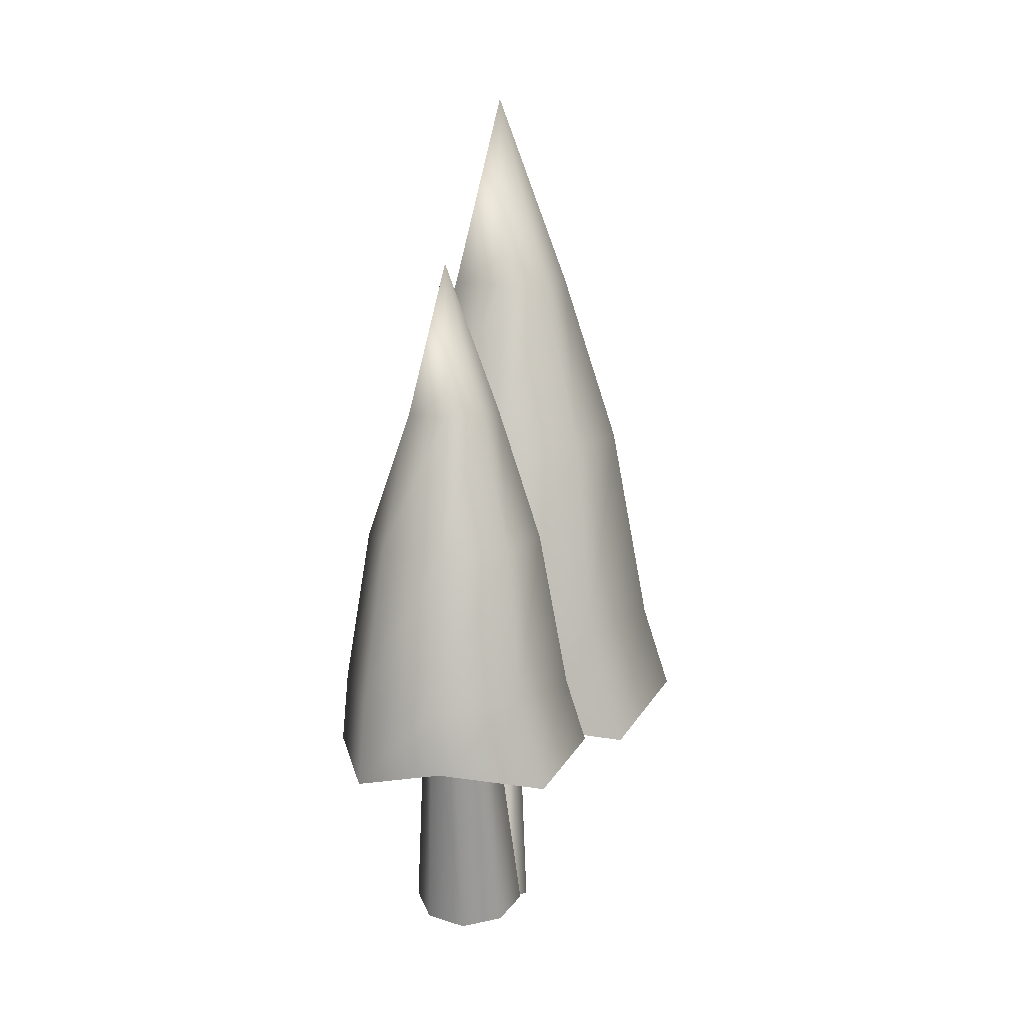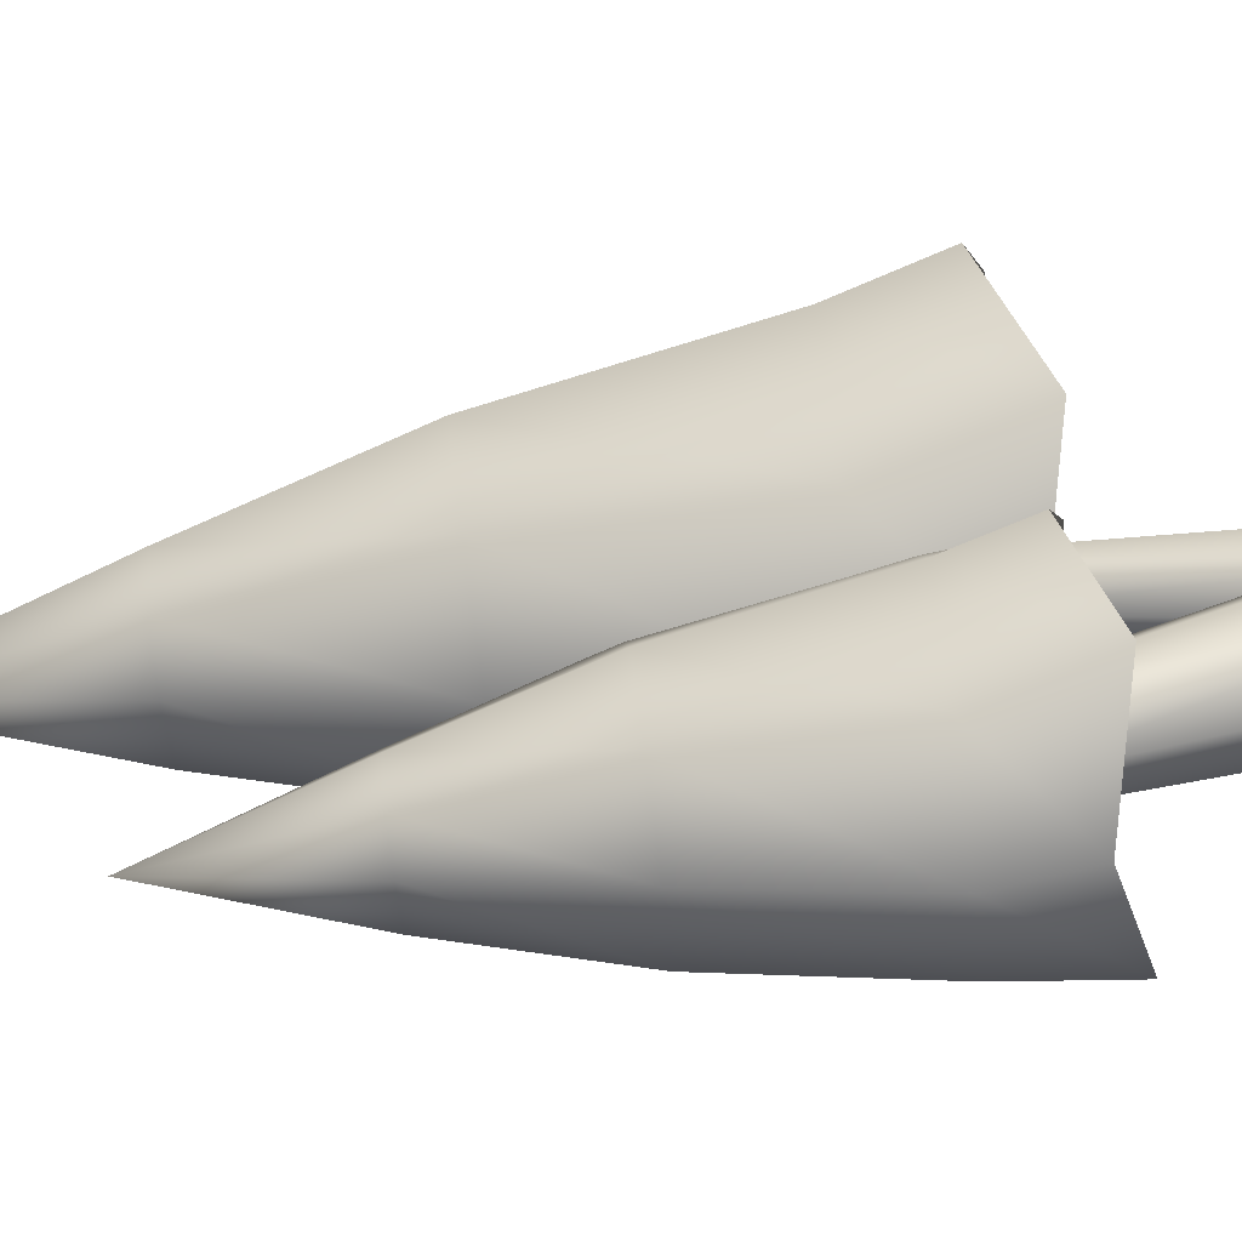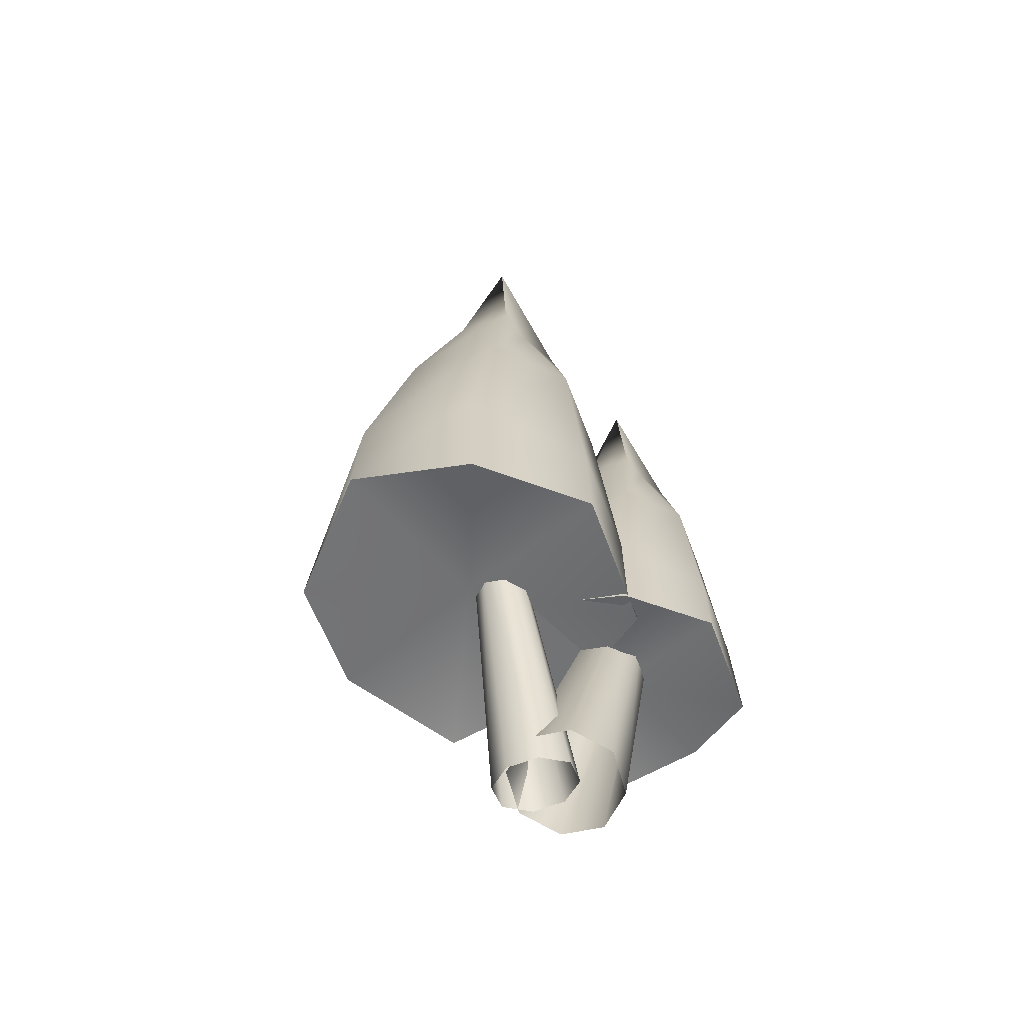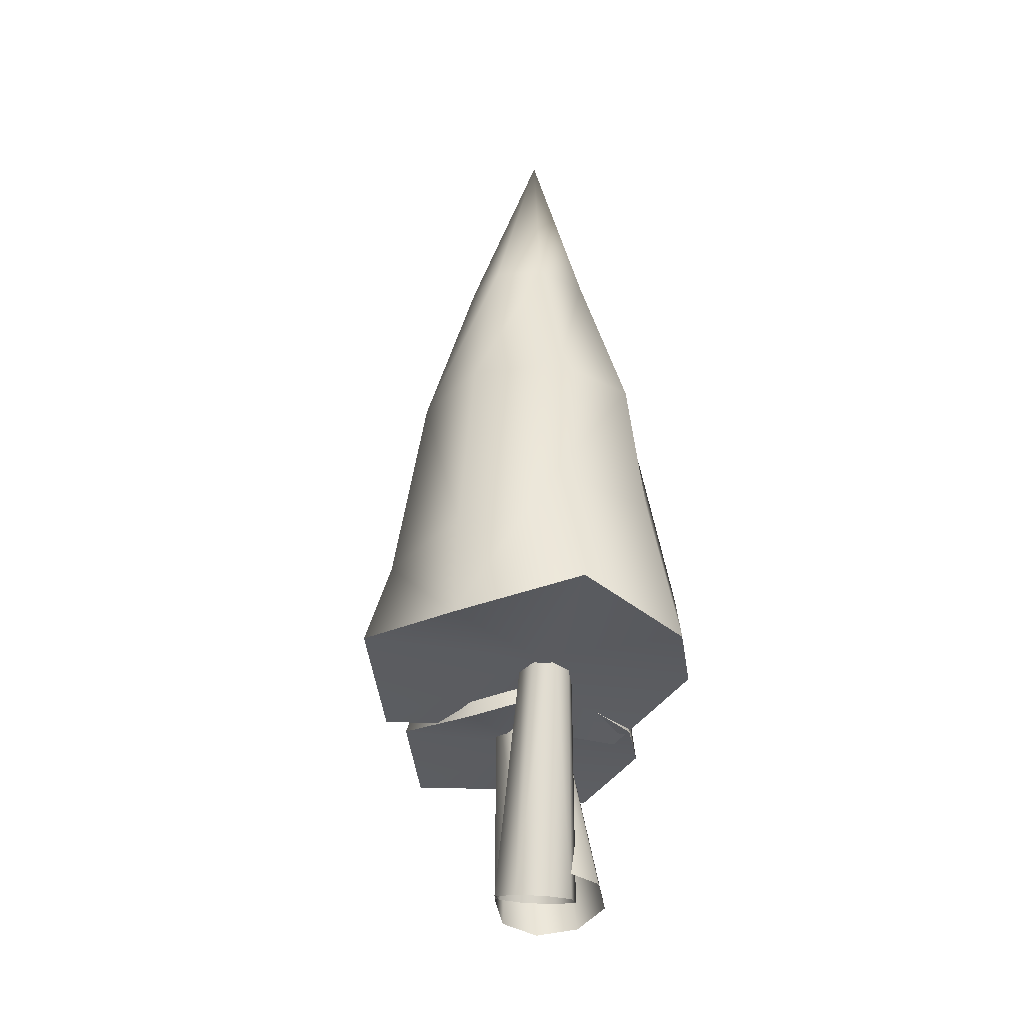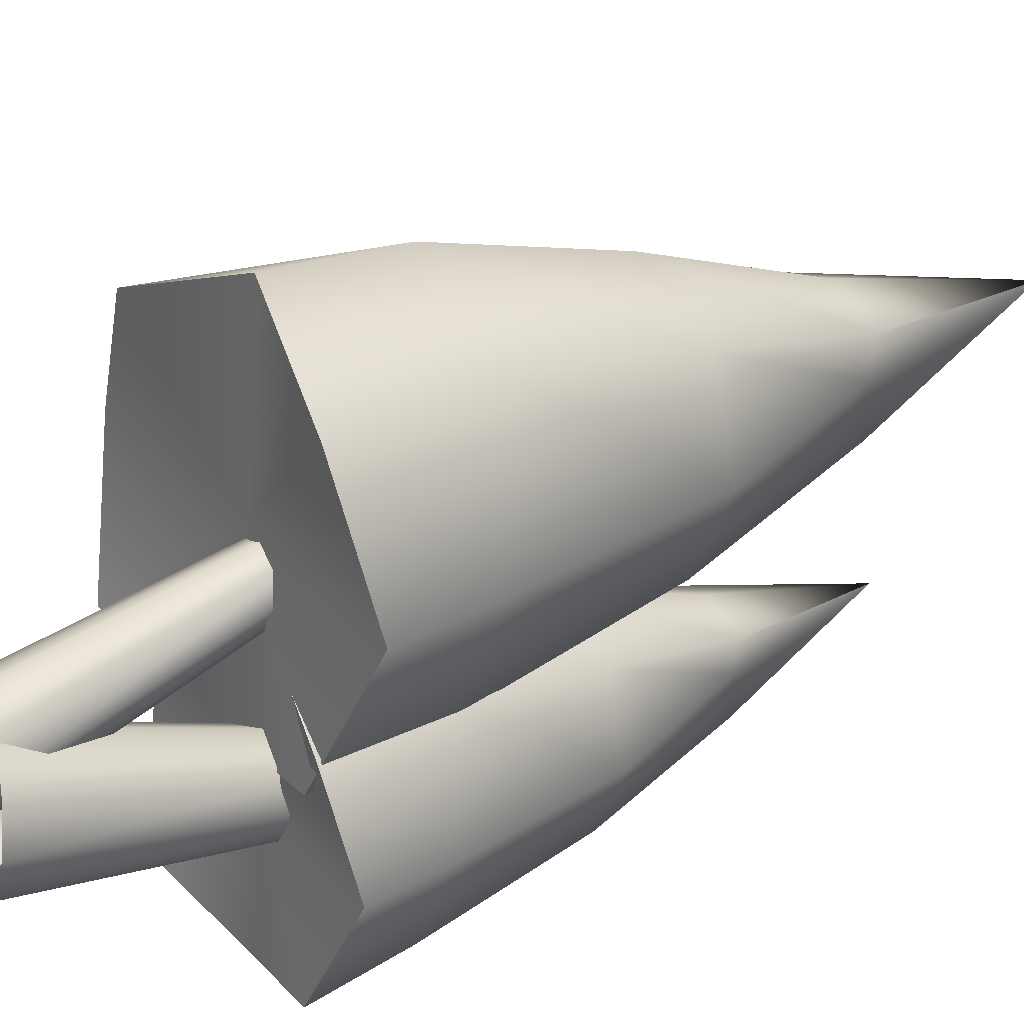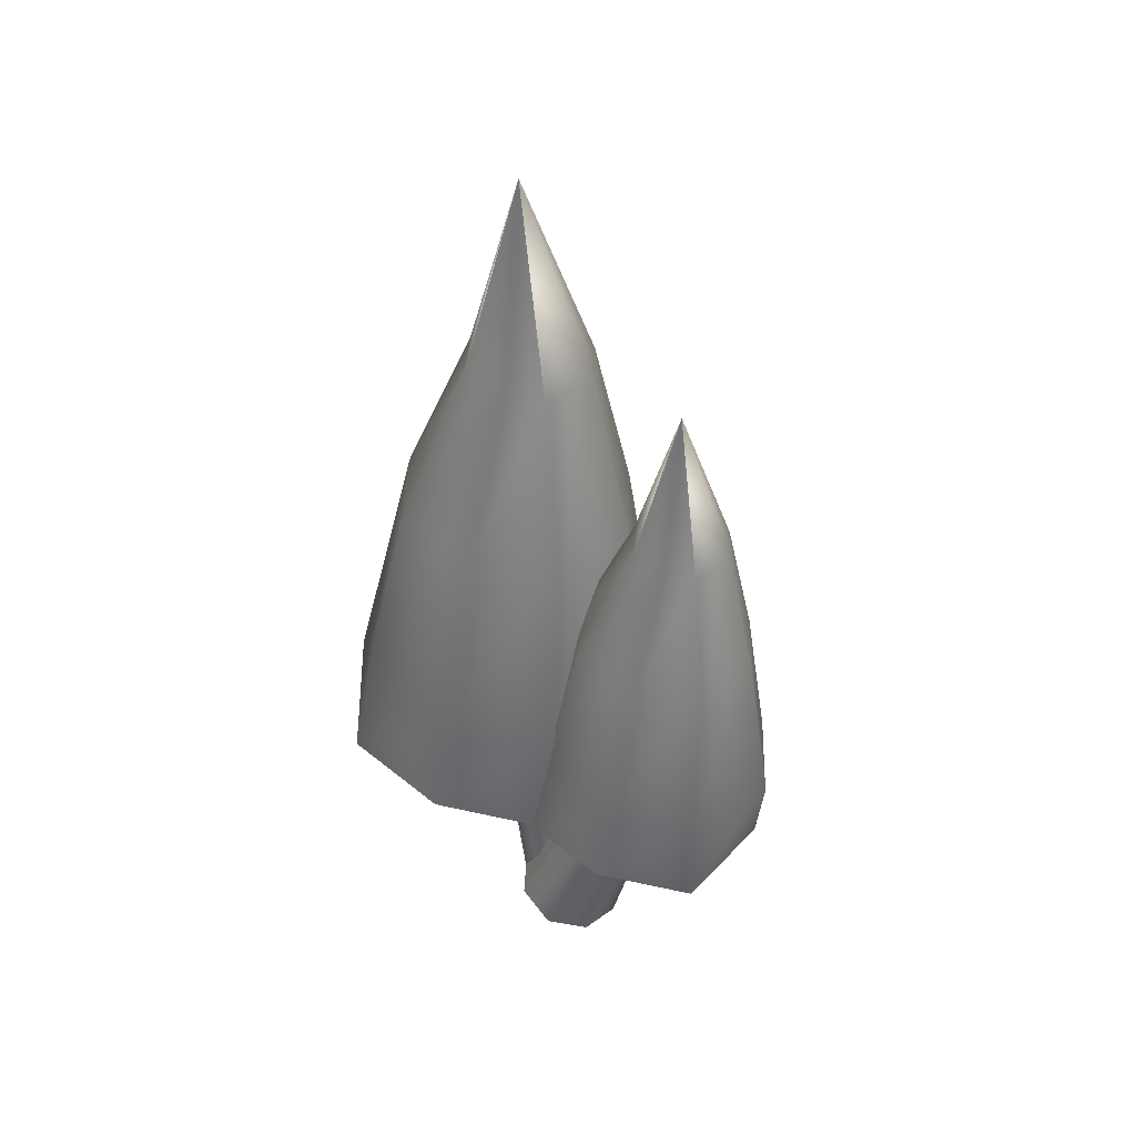
<metadata>
{"format":"obj","ext":"obj","renderer":"f3d","projection":"perspective","resolution":1024,"background":"white","views":[{"elev":7.8,"azim":-173.7,"up":"+Y"},{"elev":-64.9,"azim":-83.7,"up":"+Z"},{"elev":-53.1,"azim":42.5,"up":"+Y"},{"elev":-28.3,"azim":-14.7,"up":"+Y"},{"elev":32.2,"azim":54.1,"up":"+Z"},{"elev":42.7,"azim":114.1,"up":"+Y"}]}
</metadata>
<code>
o Pine_C
g Pine_C
v 13.13 49.68 -7.156
v 10.3 65.05 -12.28
v 5.401 64.32 -21.8
v 5.628 48.24 -25.34
v 16.28 49.08 -14.67
v 9.972 64.81 -15.77
v 13.17 48.48 -22.2
v 10.31 64.47 -19.66
v 19.5 30.73 -13.21
v -1.928 48.49 -22.24
v 20.29 22.48 -12.69
v 1.6 64.44 -20.24
v 16.2 19.55 -23.38
v 13.68 35.43 -3.892
v 5.598 65.2 -10.59
v 15.93 21.66 -2.069
v 5.587 23.08 -12.63
v 6.417 82.5 -15.76
v -1.965 49.68 -7.193
v -10.67 23.35 -13.24
v 5.729 22.04 -27.39
v -8.315 30.74 -13.28
v 1.416 64.95 -11.87
v -0.1471 64.65 -15.66
v -4.892 21.67 -2.12
v -3.541 30.55 -24.44
v -4.266 31.51 -3.463
v 15.45 29.95 -23.02
v -5.073 49.09 -14.73
v 5.615 24.3 2.525
v -6.432 19.62 -23.41
v 3.835 35.76 0.1439
v 6.303 30.23 -28.47
v 5.576 49.93 -4.057
v 0.737 -2.741 -7.159
v 2.604 28.55 -15.81
v 5.451 28.18 -16.91
v 5.451 -3.363 -8.991
v 8.297 28.55 -15.81
v 10.16 -2.741 -7.159
v -1.409 -1.226 -2.695
v 1.309 29.47 -13.11
v 9.593 29.47 -13.11
v 12.31 -1.226 -2.695
v 8.297 30.38 -10.41
v 10.16 0.2884 1.769
v 0.737 0.2884 1.769
v 5.451 0.9102 3.602
v 5.451 30.76 -9.308
v 2.604 30.38 -10.41
v -0.4342 -0.7941 -3.945
v 0.9319 30.73 3.722
v 3.014 30.9 2.883
v 3.014 -0.5177 -5.334
v 5.097 30.73 3.722
v 6.463 -0.7941 -3.945
v -2.004 -1.467 -0.5631
v -0.01598 30.32 5.764
v 6.044 30.32 5.764
v 8.032 -1.467 -0.5631
v 5.097 29.92 7.806
v 6.463 -2.14 2.819
v -0.4342 -2.14 2.819
v 3.014 -2.417 4.207
v 3.014 29.75 8.645
v 0.9319 29.92 7.806
v 10.88 60.62 15.8
v 7.175 80.75 9.084
v 0.7551 79.79 -3.381
v 1.053 58.74 -8.013
v 15 59.84 5.955
v 6.741 80.43 4.52
v 10.93 59.06 -3.907
v 7.189 79.98 -0.5787
v 19.21 35.81 7.875
v -8.841 59.06 -3.956
v 20.26 25.01 8.555
v -4.222 79.95 -1.341
v 14.9 21.17 -5.451
v 11.59 41.96 20.07
v 1.013 80.95 11.3
v 14.55 23.94 22.46
v 0.9994 25.79 8.626
v 2.085 103.6 4.53
v -8.889 60.63 15.75
v -20.29 26.15 7.826
v 1.185 24.44 -10.7
v -17.2 35.82 7.785
v -4.462 80.62 9.624
v -6.509 80.23 4.663
v -12.72 23.95 22.39
v -10.95 35.58 -6.83
v -11.9 36.84 20.63
v 13.91 34.79 -4.973
v -12.96 59.85 5.886
v 1.036 27.4 28.47
v -14.74 21.26 -5.479
v -1.295 42.39 25.36
v 1.936 35.15 -12.11
v 0.9845 60.95 19.85
f 4 10 12 3
f 33 26 10 4
f 6 2 1 5
f 18 2 6
f 8 6 5 7
f 18 6 8
f 3 8 7 4
f 18 8 3
f 17 13 11
f 13 17 21
f 22 26 31 20
f 21 31 26 33
f 28 33 4 7
f 9 28 7 5
f 20 31 17
f 17 11 16
f 13 21 33 28
f 11 13 28 9
f 14 9 5 1
f 18 3 12
f 31 21 17
f 17 16 30
f 16 11 9 14
f 30 16 14 32
f 32 14 1 34
f 18 12 24
f 17 30 25
f 17 25 20
f 25 30 32 27
f 25 27 22 20
f 27 32 34 19
f 27 19 29 22
f 18 24 23
f 23 24 29 19
f 15 23 19 34
f 18 23 15
f 10 29 24 12
f 26 22 29 10
f 2 15 34 1
f 18 15 2
f 35 36 37 38
f 39 40 38 37
f 35 41 42 36
f 40 39 43 44
f 45 46 44 43
f 47 48 49 50
f 46 45 49 48
f 47 50 42 41
f 51 52 53 54
f 55 56 54 53
f 51 57 58 52
f 56 55 59 60
f 61 62 60 59
f 63 64 65 66
f 62 61 65 64
f 63 66 58 57
f 70 76 78 69
f 99 92 76 70
f 72 68 67 71
f 84 68 72
f 74 72 71 73
f 84 72 74
f 69 74 73 70
f 84 74 69
f 83 79 77
f 79 83 87
f 88 92 97 86
f 87 97 92 99
f 94 99 70 73
f 75 94 73 71
f 86 97 83
f 83 77 82
f 79 87 99 94
f 77 79 94 75
f 80 75 71 67
f 84 69 78
f 97 87 83
f 83 82 96
f 82 77 75 80
f 96 82 80 98
f 98 80 67 100
f 84 78 90
f 83 96 91
f 83 91 86
f 91 96 98 93
f 91 93 88 86
f 93 98 100 85
f 93 85 95 88
f 84 90 89
f 89 90 95 85
f 81 89 85 100
f 84 89 81
f 76 95 90 78
f 92 88 95 76
f 68 81 100 67
f 84 81 68

</code>
